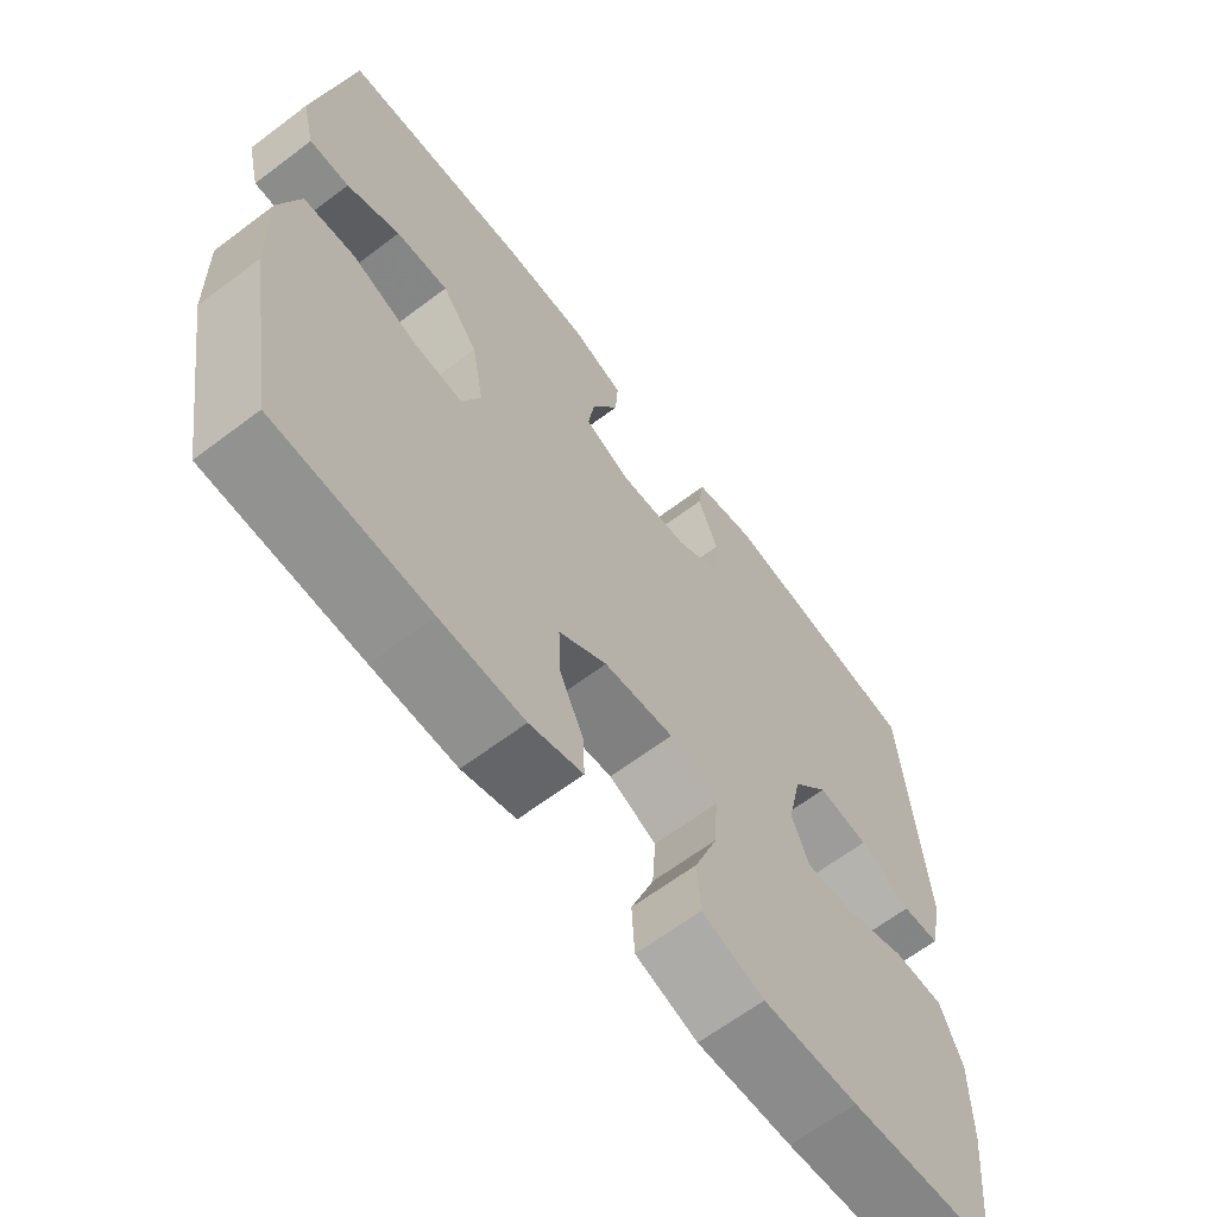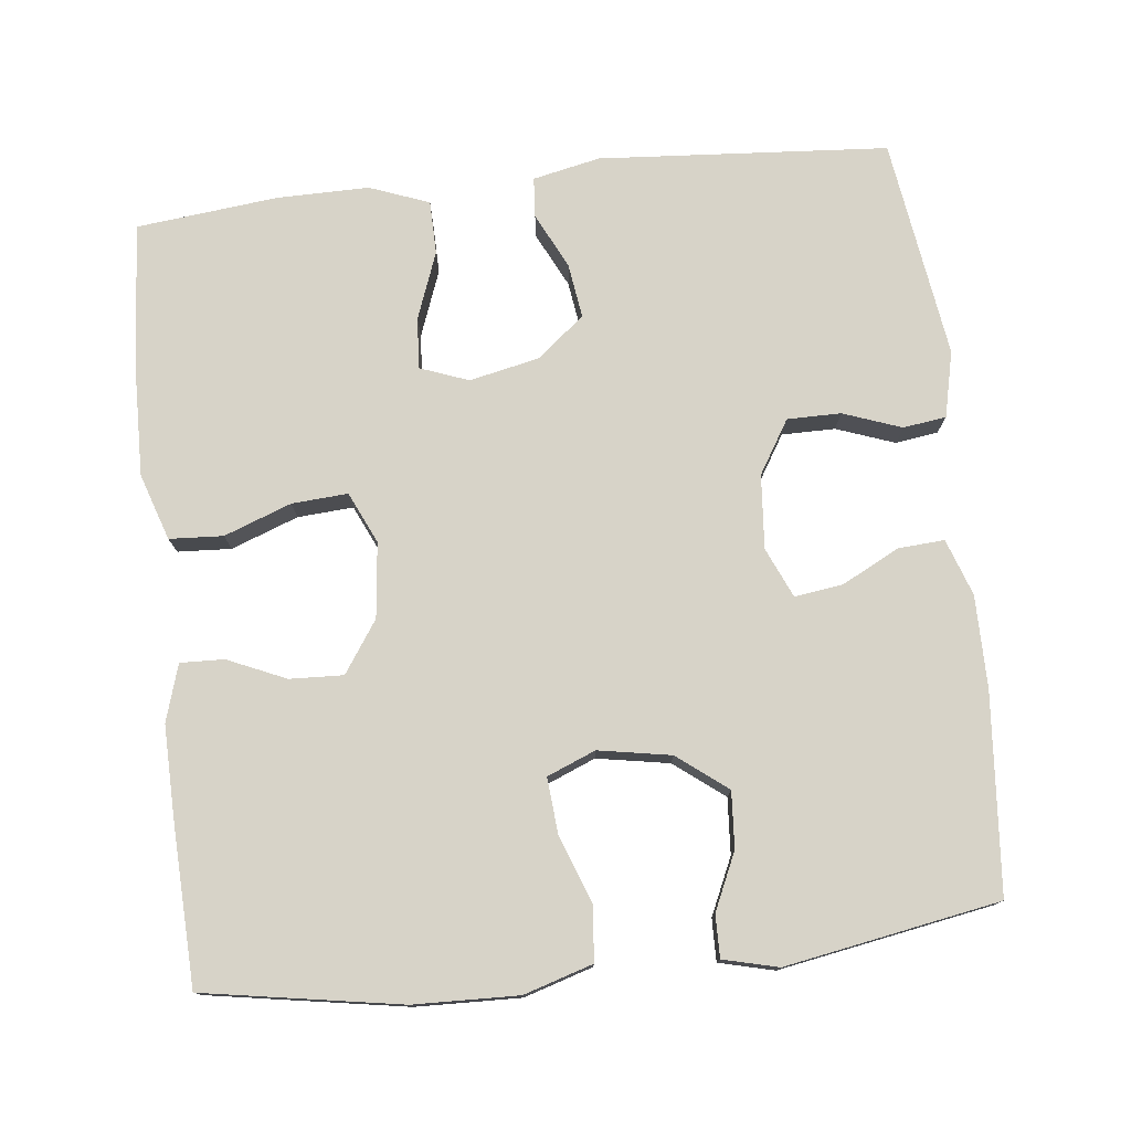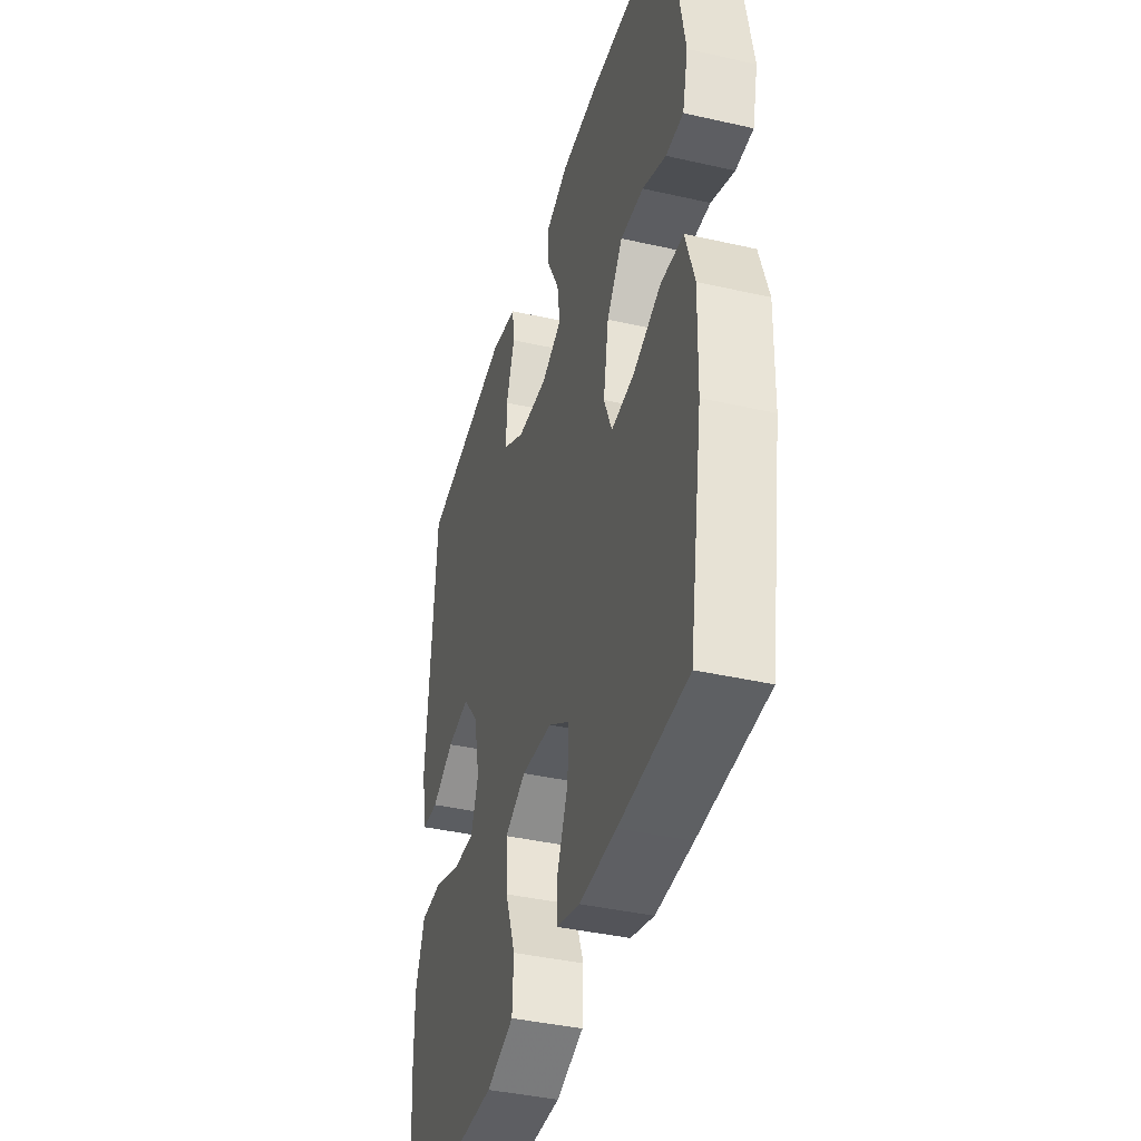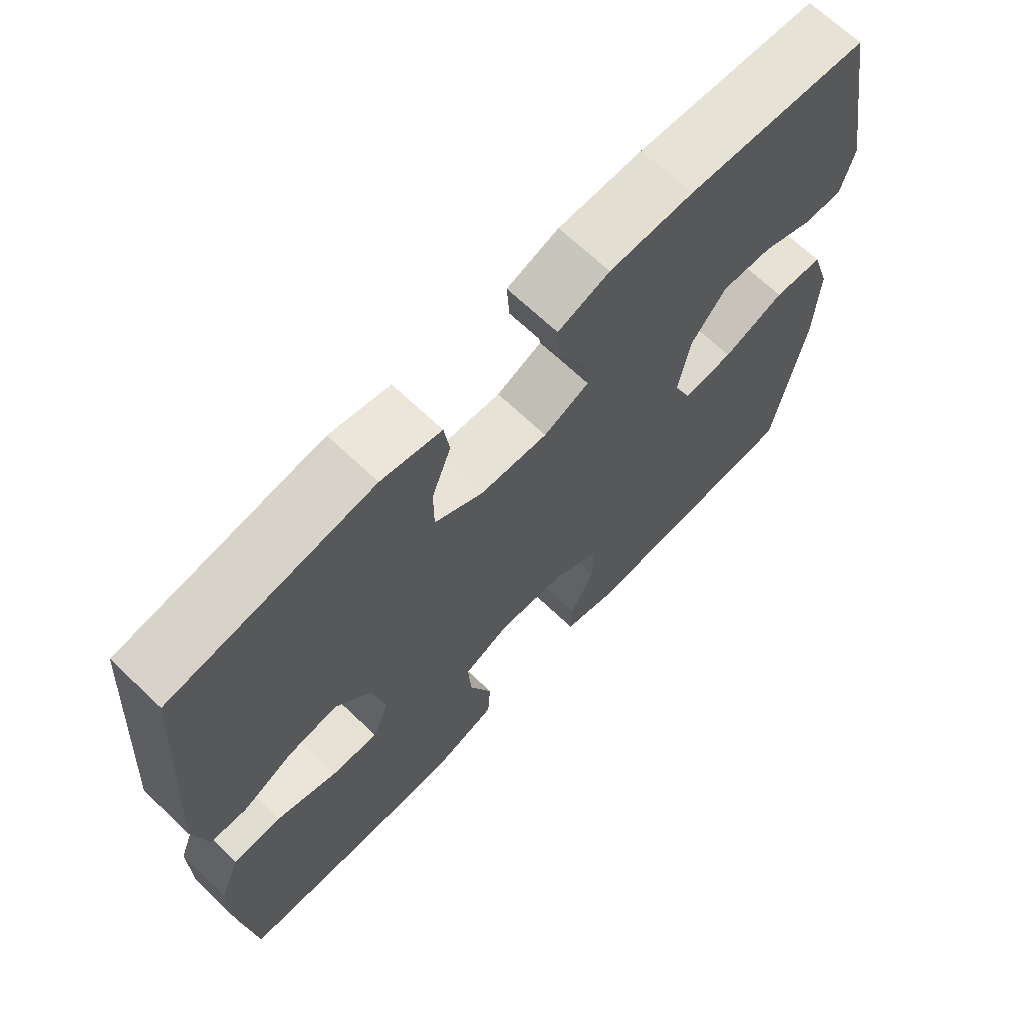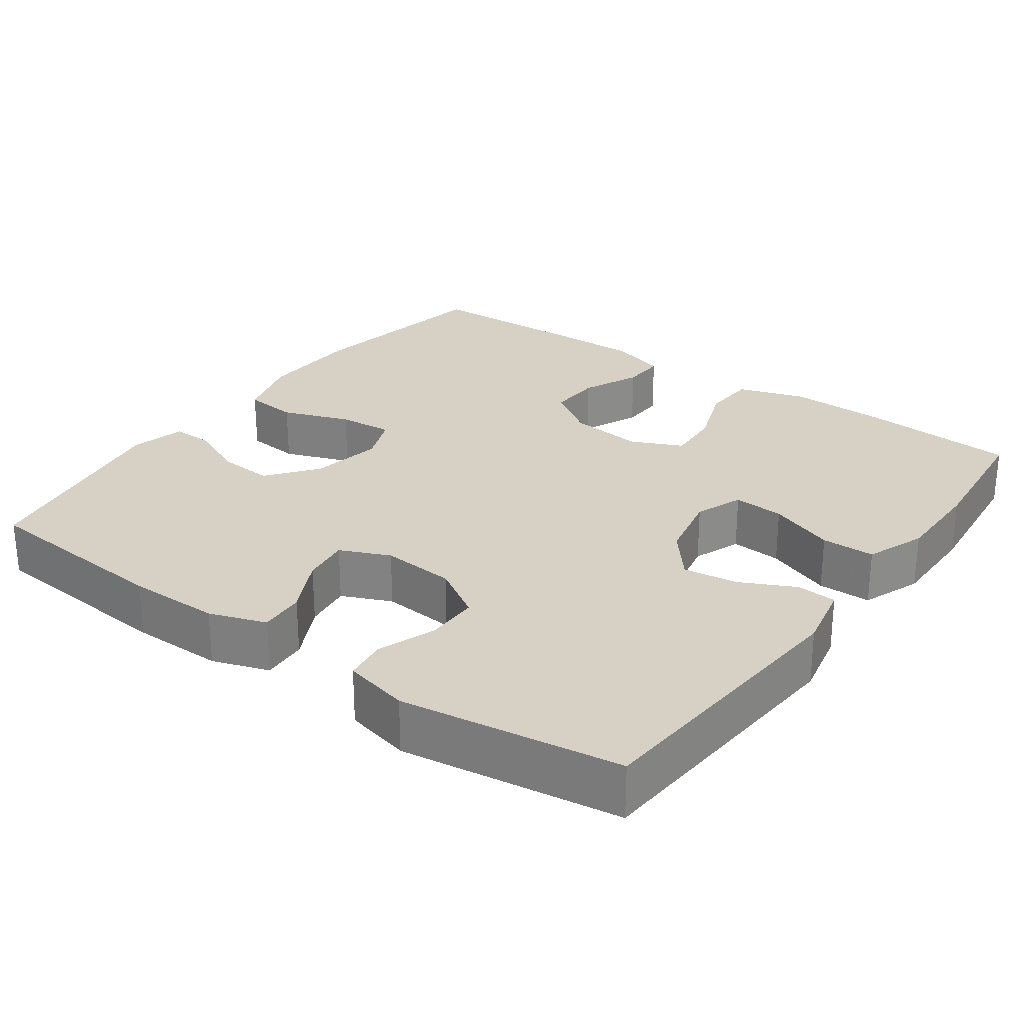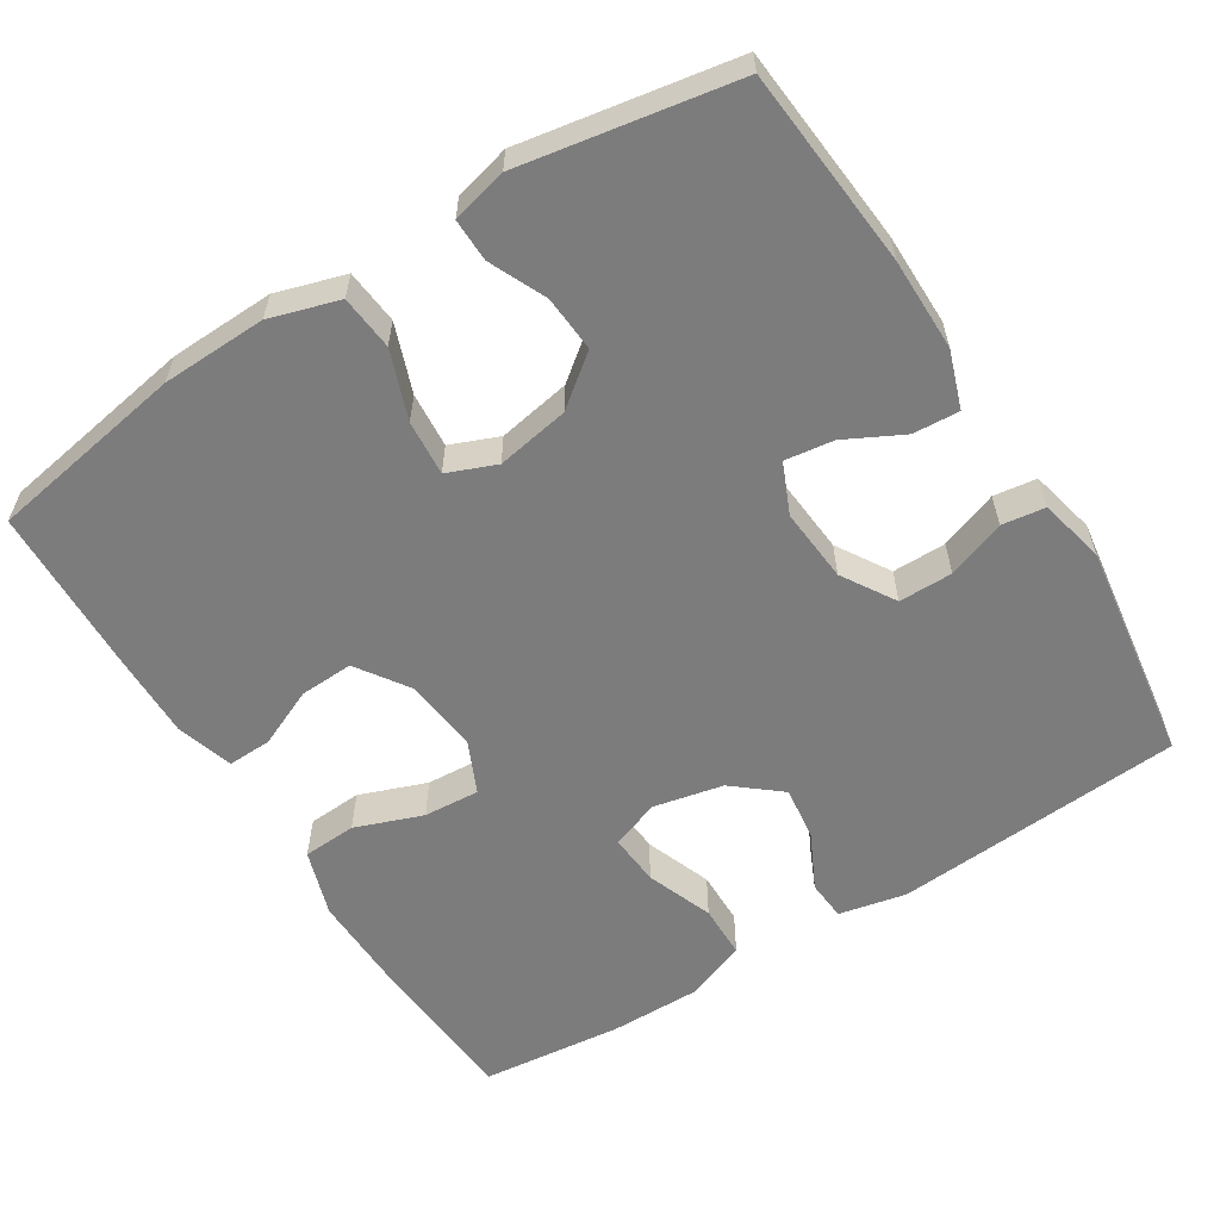
<metadata>
{"format":"obj","ext":"obj","renderer":"f3d","projection":"perspective","resolution":1024,"background":"white","views":[{"elev":-64.8,"azim":-52.8,"up":"+Z"},{"elev":76.8,"azim":-96.4,"up":"+Y"},{"elev":-40.3,"azim":-105.6,"up":"+Z"},{"elev":68.0,"azim":133.6,"up":"+Z"},{"elev":26.9,"azim":35.9,"up":"+Y"},{"elev":-58.8,"azim":-57.8,"up":"+Y"}]}
</metadata>
<code>
v -0.5 0.07 0.5
v -0.237 0.07 0.522
v -0.115 0.07 0.522
v -0.04 0.07 0.496
v -0.044 0.07 0.435
v -0.083 0.07 0.359
v -0.092 0.07 0.295
v -0.026 0.07 0.266
v 0.072 0.07 0.274
v 0.142 0.07 0.317
v 0.142 0.07 0.388
v 0.114 0.07 0.465
v 0.122 0.07 0.522
v 0.209 0.07 0.542
v 0.5 0.07 0.5
v 0.528 0.07 0.117
v 0.509 0.07 0.028
v 0.456 0.07 0.024
v 0.383 0.07 0.06
v 0.311 0.07 0.07
v 0.26 0.07 0.008
v 0.24 0.07 -0.085
v 0.264 0.07 -0.149
v 0.332 0.07 -0.144
v 0.42 0.07 -0.111
v 0.491 0.07 -0.112
v 0.521 0.07 -0.191
v 0.52 0.07 -0.313
v 0.5 0.07 -0.5
v 0.294 0.07 -0.515
v 0.16 0.07 -0.518
v 0.072 0.07 -0.489
v 0.068 0.07 -0.418
v 0.101 0.07 -0.329
v 0.106 0.07 -0.255
v 0.038 0.07 -0.224
v -0.061 0.07 -0.235
v -0.129 0.07 -0.281
v -0.126 0.07 -0.352
v -0.092 0.07 -0.429
v -0.09 0.07 -0.487
v -0.165 0.07 -0.51
v -0.283 0.07 -0.508
v -0.5 0.07 -0.5
v -0.544 0.07 -0.239
v -0.548 0.07 -0.101
v -0.52 0.07 -0.01
v -0.448 0.07 -0.003
v -0.358 0.07 -0.036
v -0.285 0.07 -0.042
v -0.259 0.07 0.022
v -0.276 0.07 0.118
v -0.327 0.07 0.184
v -0.401 0.07 0.179
v -0.476 0.07 0.145
v -0.532 0.07 0.144
v -0.55 0.07 0.217
v -0.5 0 0.5
v -0.237 0 0.522
v -0.115 0 0.522
v -0.04 0 0.496
v -0.044 0 0.435
v -0.083 0 0.359
v -0.092 0 0.295
v -0.026 0 0.266
v 0.072 0 0.274
v 0.142 0 0.317
v 0.142 0 0.388
v 0.114 0 0.465
v 0.122 0 0.522
v 0.209 0 0.542
v 0.5 0 0.5
v 0.528 0 0.117
v 0.509 0 0.028
v 0.456 0 0.024
v 0.383 0 0.06
v 0.311 0 0.07
v 0.26 0 0.008
v 0.24 0 -0.085
v 0.264 0 -0.149
v 0.332 0 -0.144
v 0.42 0 -0.111
v 0.491 0 -0.112
v 0.521 0 -0.191
v 0.52 0 -0.313
v 0.5 0 -0.5
v 0.294 0 -0.515
v 0.16 0 -0.518
v 0.072 0 -0.489
v 0.068 0 -0.418
v 0.101 0 -0.329
v 0.106 0 -0.255
v 0.038 0 -0.224
v -0.061 0 -0.235
v -0.129 0 -0.281
v -0.126 0 -0.352
v -0.092 0 -0.429
v -0.09 0 -0.487
v -0.165 0 -0.51
v -0.283 0 -0.508
v -0.5 0 -0.5
v -0.544 0 -0.239
v -0.548 0 -0.101
v -0.52 0 -0.01
v -0.448 0 -0.003
v -0.358 0 -0.036
v -0.285 0 -0.042
v -0.259 0 0.022
v -0.276 0 0.118
v -0.327 0 0.184
v -0.401 0 0.179
v -0.476 0 0.145
v -0.532 0 0.144
v -0.55 0 0.217
f 4 5 6
f 3 4 6
f 2 3 6
f 1 2 6
f 57 1 6
f 56 57 6
f 55 56 6
f 54 55 6
f 53 54 6 7
f 52 53 7 8
f 51 52 8 9
f 50 51 9 10
f 47 48 49
f 46 47 49
f 45 46 49
f 44 45 49
f 43 44 49
f 42 43 49
f 41 42 49
f 40 41 49
f 39 40 49
f 38 39 49 50
f 37 38 50 10
f 32 33 34
f 31 32 34
f 30 31 34
f 29 30 34
f 28 29 34
f 27 28 34
f 26 27 34
f 25 26 34
f 24 25 34
f 23 24 34 35
f 22 23 35 36
f 17 18 19
f 16 17 19
f 15 16 19
f 14 15 19
f 13 14 19
f 12 13 19
f 11 12 19
f 10 11 19 20
f 36 37 10
f 22 36 10
f 21 22 10
f 10 20 21
f 63 62 61
f 63 61 60
f 63 60 59
f 63 59 58
f 63 58 114
f 63 114 113
f 63 113 112
f 63 112 111
f 64 63 111 110
f 65 64 110 109
f 66 65 109 108
f 67 66 108 107
f 106 105 104
f 106 104 103
f 106 103 102
f 106 102 101
f 106 101 100
f 106 100 99
f 106 99 98
f 106 98 97
f 106 97 96
f 107 106 96 95
f 67 107 95 94
f 91 90 89
f 91 89 88
f 91 88 87
f 91 87 86
f 91 86 85
f 91 85 84
f 91 84 83
f 91 83 82
f 91 82 81
f 92 91 81 80
f 93 92 80 79
f 76 75 74
f 76 74 73
f 76 73 72
f 76 72 71
f 76 71 70
f 76 70 69
f 76 69 68
f 77 76 68 67
f 67 94 93
f 67 93 79
f 67 79 78
f 78 77 67
f 1 58 59 2
f 2 59 60 3
f 3 60 61 4
f 4 61 62 5
f 5 62 63 6
f 6 63 64 7
f 7 64 65 8
f 8 65 66 9
f 9 66 67 10
f 10 67 68 11
f 11 68 69 12
f 12 69 70 13
f 13 70 71 14
f 14 71 72 15
f 15 72 73 16
f 16 73 74 17
f 17 74 75 18
f 18 75 76 19
f 19 76 77 20
f 20 77 78 21
f 21 78 79 22
f 22 79 80 23
f 23 80 81 24
f 24 81 82 25
f 25 82 83 26
f 26 83 84 27
f 27 84 85 28
f 28 85 86 29
f 29 86 87 30
f 30 87 88 31
f 31 88 89 32
f 32 89 90 33
f 33 90 91 34
f 34 91 92 35
f 35 92 93 36
f 36 93 94 37
f 37 94 95 38
f 38 95 96 39
f 39 96 97 40
f 40 97 98 41
f 41 98 99 42
f 42 99 100 43
f 43 100 101 44
f 44 101 102 45
f 45 102 103 46
f 46 103 104 47
f 47 104 105 48
f 48 105 106 49
f 49 106 107 50
f 50 107 108 51
f 51 108 109 52
f 52 109 110 53
f 53 110 111 54
f 54 111 112 55
f 55 112 113 56
f 56 113 114 57
f 57 114 58 1

</code>
